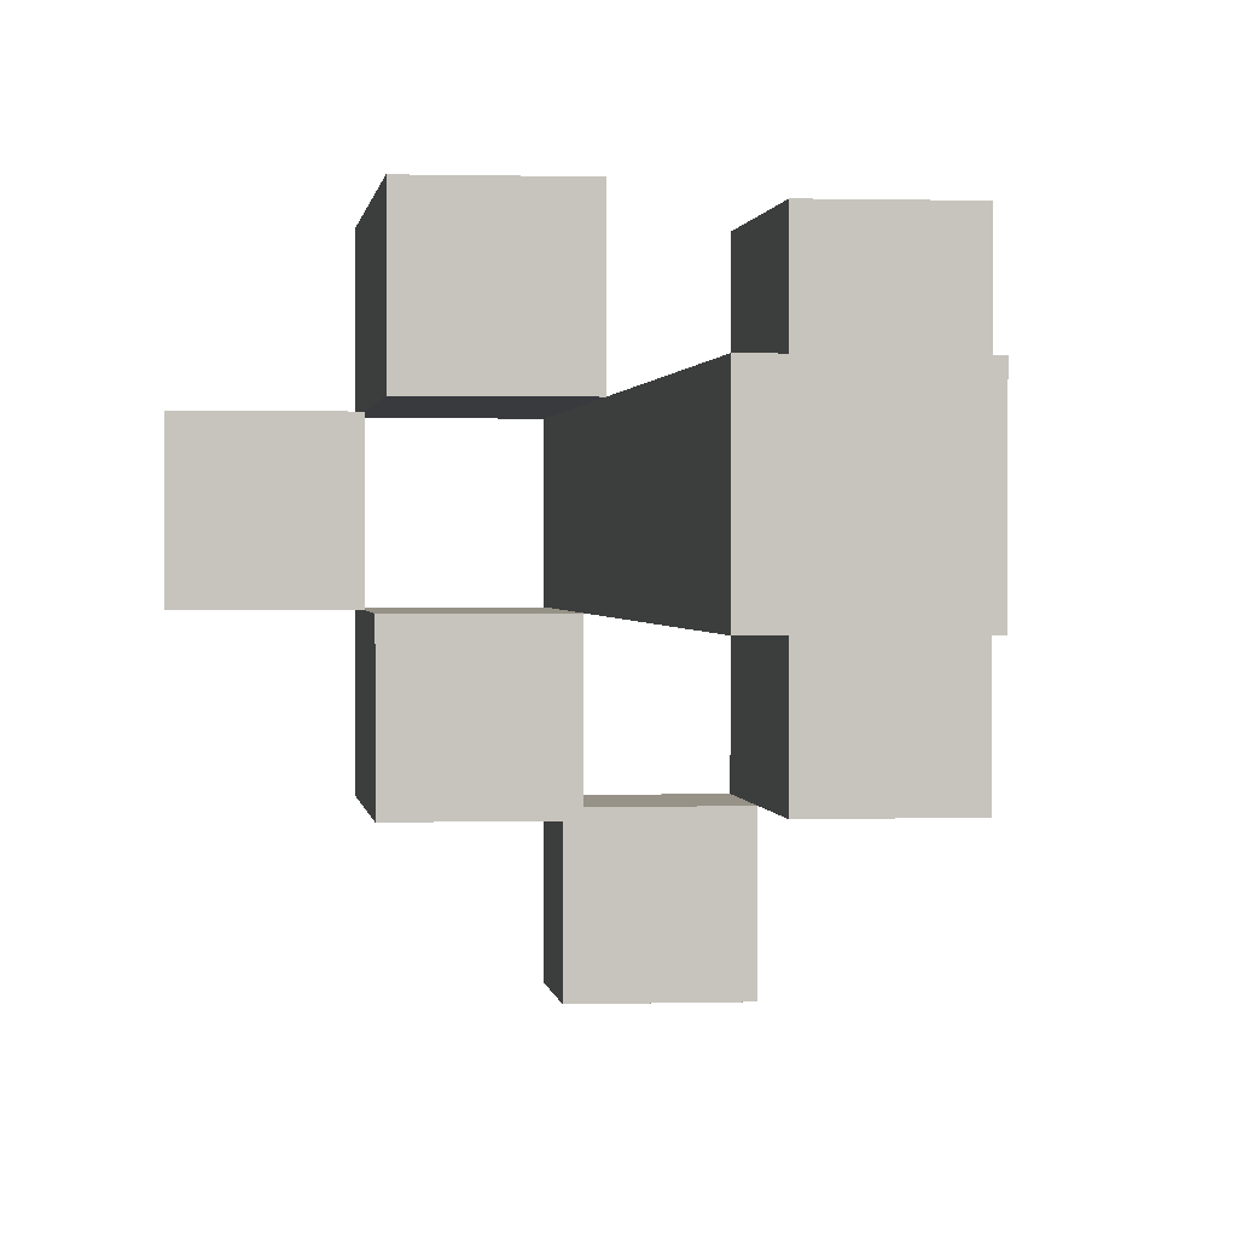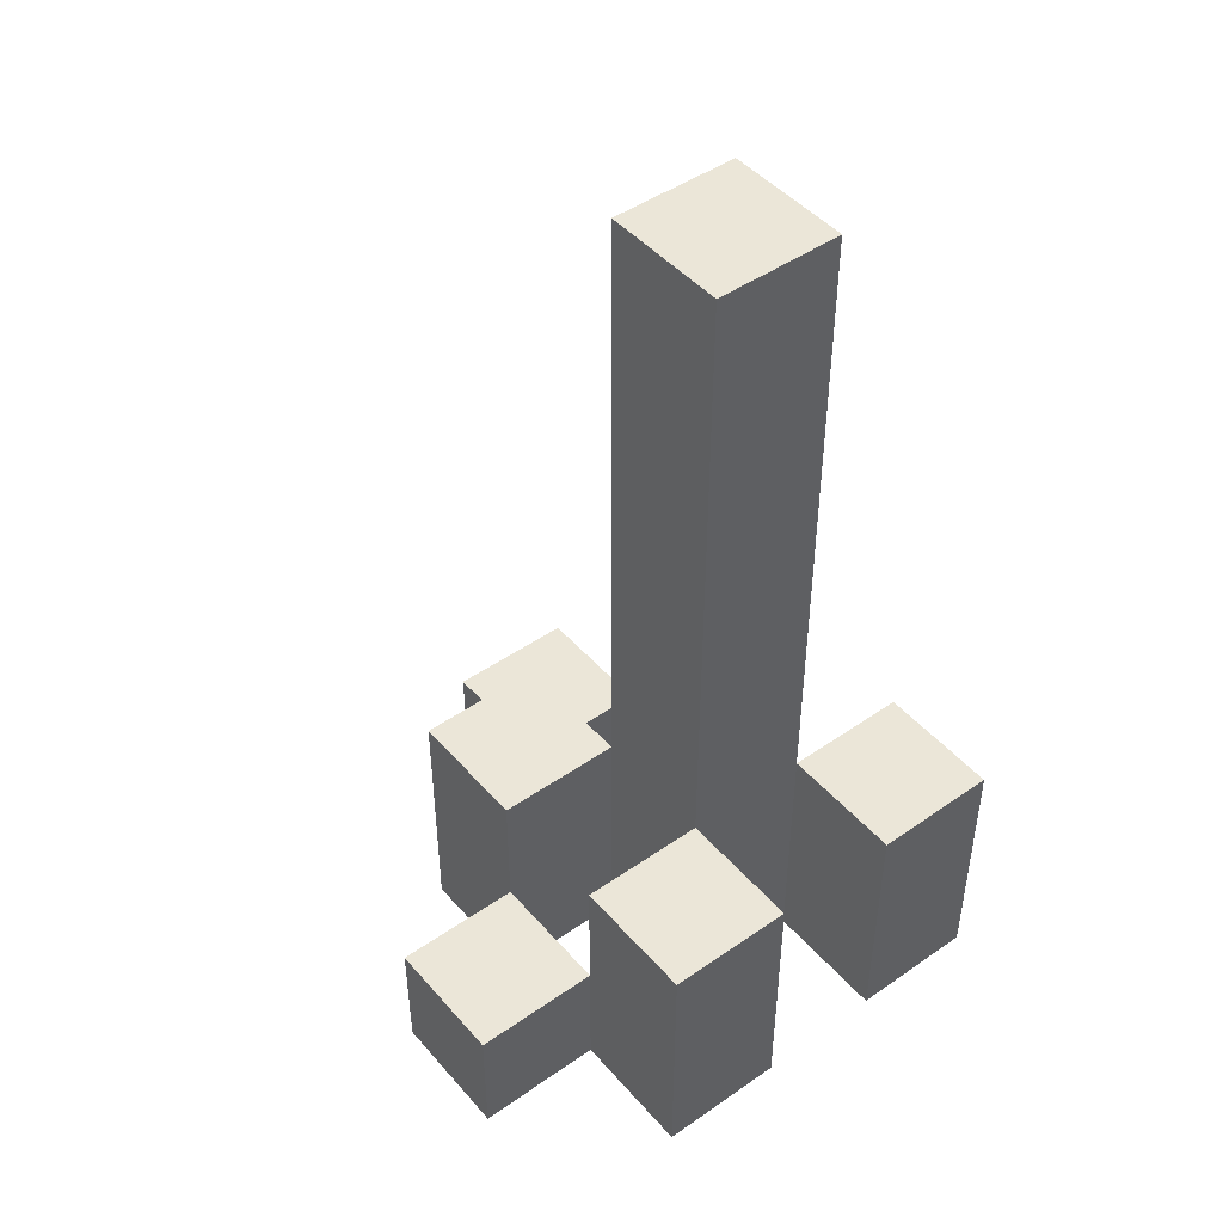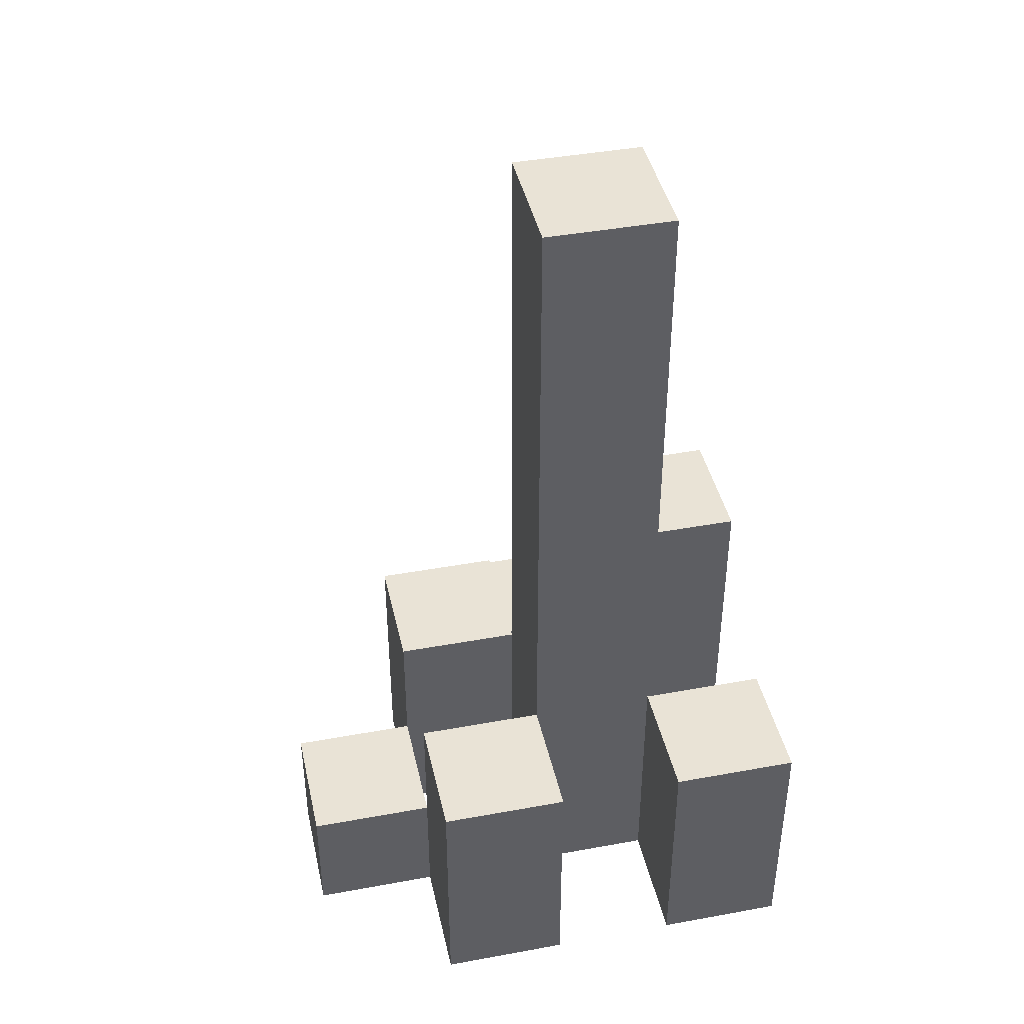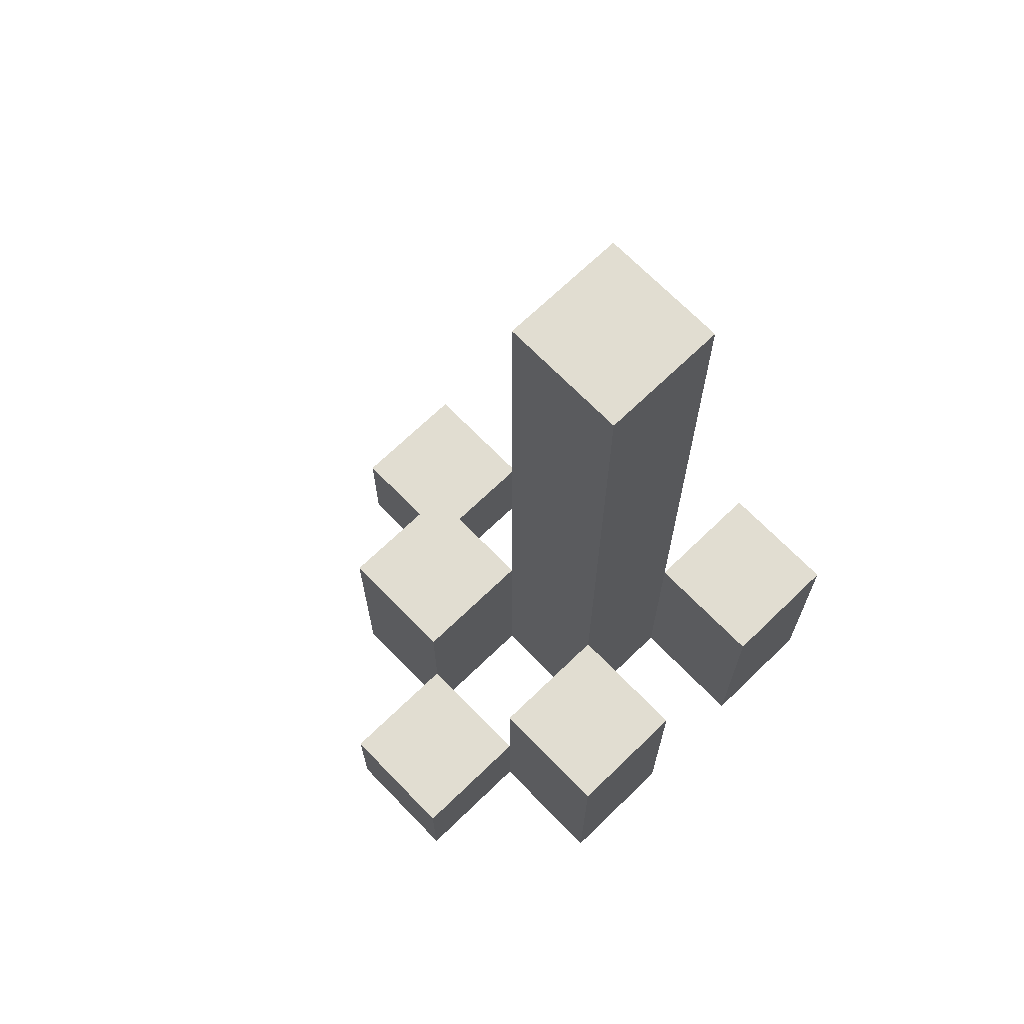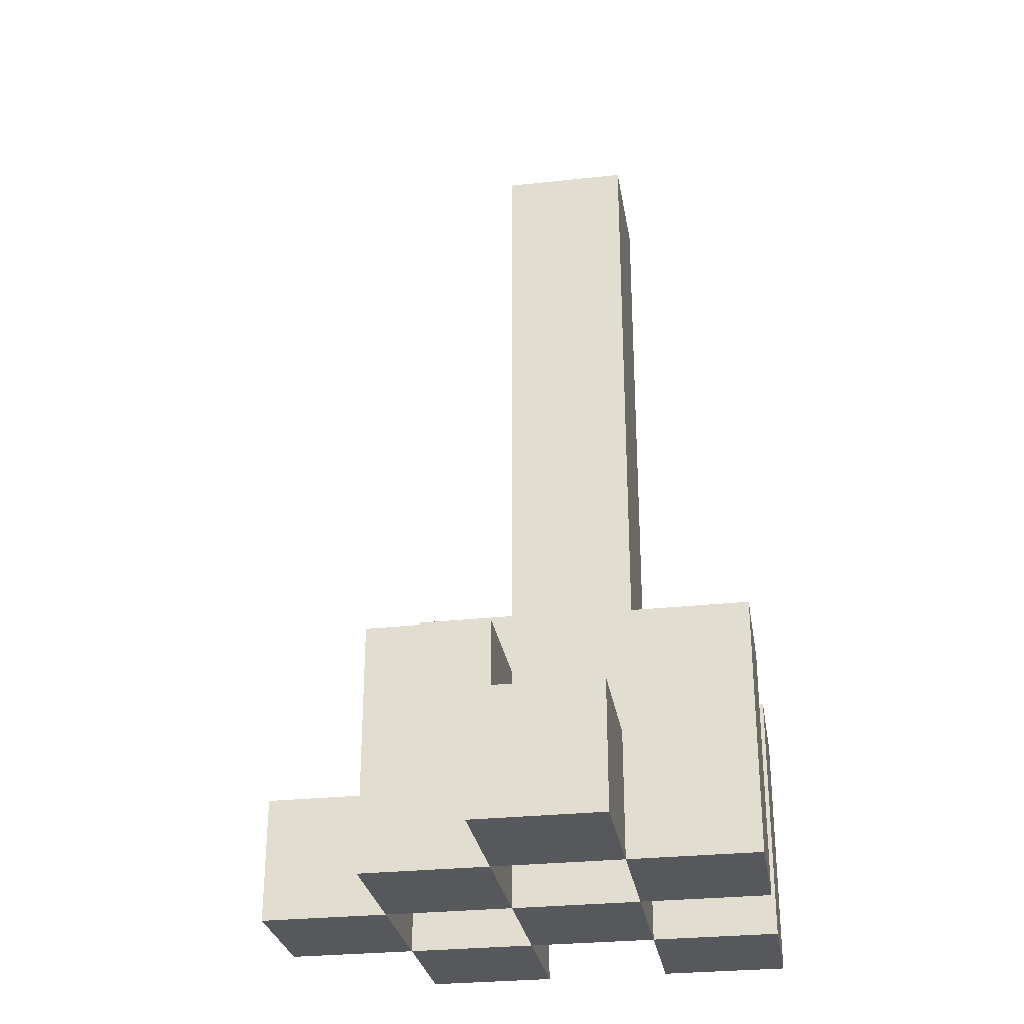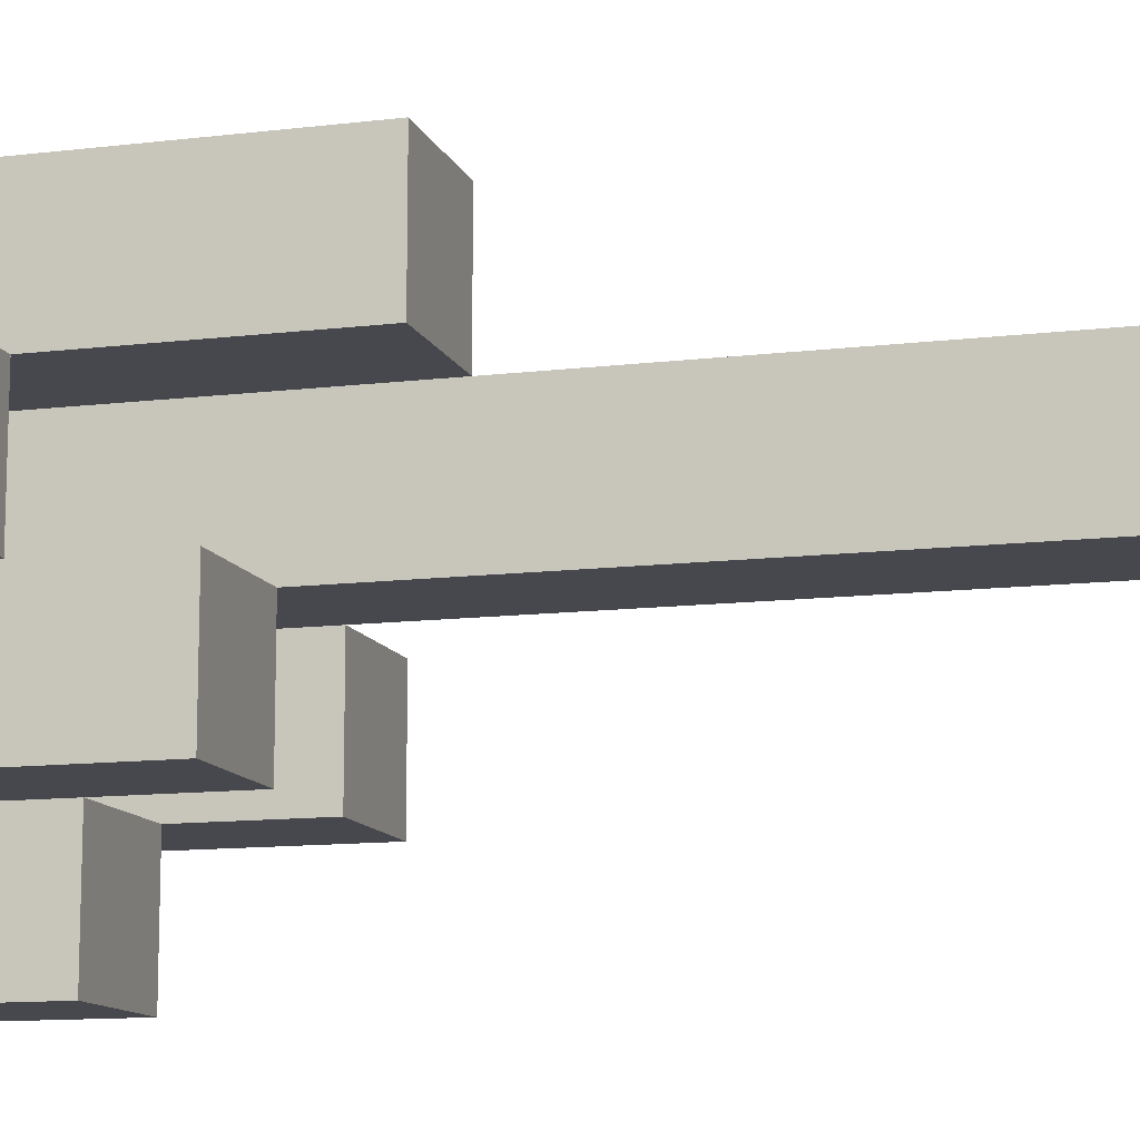
<metadata>
{"format":"obj","ext":"obj","renderer":"f3d","projection":"perspective","resolution":1024,"background":"white","views":[{"elev":1.0,"azim":173.5,"up":"+Z"},{"elev":46.4,"azim":-128.4,"up":"+Y"},{"elev":42.2,"azim":-102.4,"up":"+Y"},{"elev":68.9,"azim":-134.1,"up":"+Y"},{"elev":-28.7,"azim":-170.7,"up":"+Y"},{"elev":-11.9,"azim":106.2,"up":"+Z"}]}
</metadata>
<code>
o
v -2.8 0.9 33
v -2.7 0.9 33
v -2.8 1 33
v -2.7 1 33
v -2.9 0.9 33.1
v -2.8 0.9 33.1
v -2.7 0.9 33.1
v -2.6 0.9 33.1
v -2.8 1 33.1
v -2.7 1 33.1
v -2.9 1.1 33.1
v -2.8 1.1 33.1
v -2.7 1.1 33.1
v -2.6 1.1 33.1
v -2.8 0.9 33.2
v -2.7 0.9 33.2
v -2.6 0.9 33.2
v -2.5 0.9 33.2
v -2.6 1 33.2
v -2.5 1 33.2
v -2.8 1.1 33.2
v -2.7 1.1 33.2
v -2.8 1.6 33.2
v -2.7 1.6 33.2
v -2.9 0.9 33.3
v -2.8 0.9 33.3
v -2.7 0.9 33.3
v -2.6 0.9 33.3
v -2.6 1 33.3
v -2.9 1.1 33.3
v -2.8 1.1 33.3
v -2.7 1.2 33.3
v -2.6 1.2 33.3
v -2.8 0.9 33.1
v -2.7 0.9 33.1
v -2.8 1 33.1
v -2.7 1 33.1
v -2.9 0.9 33.2
v -2.8 0.9 33.2
v -2.7 0.9 33.2
v -2.6 0.9 33.2
v -2.6 1 33.2
v -2.9 1.1 33.2
v -2.8 1.1 33.2
v -2.7 1.1 33.2
v -2.6 1.1 33.2
v -2.8 0.9 33.3
v -2.7 0.9 33.3
v -2.6 0.9 33.3
v -2.5 0.9 33.3
v -2.6 1 33.3
v -2.5 1 33.3
v -2.8 1.1 33.3
v -2.7 1.2 33.3
v -2.8 1.6 33.3
v -2.7 1.6 33.3
v -2.9 0.9 33.4
v -2.8 0.9 33.4
v -2.7 0.9 33.4
v -2.6 0.9 33.4
v -2.9 1.1 33.4
v -2.8 1.1 33.4
v -2.7 1.2 33.4
v -2.6 1.2 33.4
v -2.9 0.9 33.1
v -2.9 1.1 33.1
v -2.9 0.9 33.2
v -2.9 1.1 33.2
v -2.9 0.9 33.3
v -2.9 1.1 33.3
v -2.9 0.9 33.4
v -2.9 1.1 33.4
v -2.8 0.9 33
v -2.8 1 33
v -2.8 0.9 33.1
v -2.8 1 33.1
v -2.8 0.9 33.2
v -2.8 1.1 33.2
v -2.8 1.6 33.2
v -2.8 0.9 33.3
v -2.8 1.1 33.3
v -2.8 1.6 33.3
v -2.7 0.9 33.1
v -2.7 1 33.1
v -2.7 1.1 33.1
v -2.7 0.9 33.2
v -2.7 1.1 33.2
v -2.7 0.9 33.3
v -2.7 1.2 33.3
v -2.7 0.9 33.4
v -2.7 1.2 33.4
v -2.6 0.9 33.2
v -2.6 1 33.2
v -2.6 0.9 33.3
v -2.6 1 33.3
v -2.8 0.9 33.1
v -2.8 1 33.1
v -2.8 1.1 33.1
v -2.8 0.9 33.2
v -2.8 1.1 33.2
v -2.8 0.9 33.3
v -2.8 1.1 33.3
v -2.8 0.9 33.4
v -2.8 1.1 33.4
v -2.7 0.9 33
v -2.7 1 33
v -2.7 0.9 33.1
v -2.7 1 33.1
v -2.7 0.9 33.2
v -2.7 1.1 33.2
v -2.7 1.6 33.2
v -2.7 0.9 33.3
v -2.7 1.2 33.3
v -2.7 1.6 33.3
v -2.6 0.9 33.1
v -2.6 1.1 33.1
v -2.6 0.9 33.2
v -2.6 1 33.2
v -2.6 1.1 33.2
v -2.6 0.9 33.3
v -2.6 1 33.3
v -2.6 1.2 33.3
v -2.6 0.9 33.4
v -2.6 1.2 33.4
v -2.5 0.9 33.2
v -2.5 1 33.2
v -2.5 0.9 33.3
v -2.5 1 33.3
v -2.9 0.9 33.1
v -2.9 0.9 33.2
v -2.9 0.9 33.3
v -2.9 0.9 33.4
v -2.8 0.9 33
v -2.8 0.9 33.1
v -2.8 0.9 33.2
v -2.8 0.9 33.3
v -2.8 0.9 33.4
v -2.7 0.9 33
v -2.7 0.9 33.1
v -2.7 0.9 33.2
v -2.7 0.9 33.3
v -2.7 0.9 33.4
v -2.6 0.9 33.1
v -2.6 0.9 33.2
v -2.6 0.9 33.3
v -2.6 0.9 33.4
v -2.5 0.9 33.2
v -2.5 0.9 33.3
v -2.8 1 33
v -2.8 1 33.1
v -2.7 1 33
v -2.7 1 33.1
v -2.6 1 33.2
v -2.6 1 33.3
v -2.5 1 33.2
v -2.5 1 33.3
v -2.9 1.1 33.1
v -2.9 1.1 33.2
v -2.9 1.1 33.3
v -2.9 1.1 33.4
v -2.8 1.1 33.1
v -2.8 1.1 33.2
v -2.8 1.1 33.3
v -2.8 1.1 33.4
v -2.7 1.1 33.1
v -2.7 1.1 33.2
v -2.6 1.1 33.1
v -2.6 1.1 33.2
v -2.7 1.2 33.3
v -2.7 1.2 33.4
v -2.6 1.2 33.3
v -2.6 1.2 33.4
v -2.8 1.6 33.2
v -2.8 1.6 33.3
v -2.7 1.6 33.2
v -2.7 1.6 33.3
f 3 2 1
f 4 2 3
f 9 6 5
f 10 8 7
f 11 9 5
f 12 9 11
f 13 8 10
f 14 8 13
f 19 18 17
f 20 18 19
f 21 16 15
f 22 16 21
f 23 22 21
f 24 22 23
f 29 28 27
f 30 26 25
f 31 26 30
f 32 29 27
f 33 29 32
f 34 35 36
f 36 35 37
f 40 41 42
f 38 39 43
f 43 39 44
f 40 42 45
f 45 42 46
f 49 50 51
f 51 50 52
f 47 48 53
f 53 48 54
f 53 54 55
f 55 54 56
f 57 58 61
f 61 58 62
f 59 60 63
f 63 60 64
f 67 66 65
f 68 66 67
f 71 70 69
f 72 70 71
f 75 74 73
f 76 74 75
f 80 78 77
f 80 79 78
f 81 79 80
f 82 79 81
f 86 84 83
f 86 85 84
f 87 85 86
f 90 89 88
f 91 89 90
f 94 93 92
f 95 93 94
f 96 97 99
f 97 98 99
f 99 98 100
f 101 102 103
f 103 102 104
f 105 106 107
f 107 106 108
f 109 110 112
f 110 111 112
f 112 111 113
f 113 111 114
f 115 116 117
f 117 116 118
f 118 116 119
f 120 121 123
f 121 122 123
f 123 122 124
f 125 126 127
f 127 126 128
f 134 130 129
f 135 130 134
f 136 132 131
f 137 132 136
f 138 134 133
f 139 134 138
f 140 136 135
f 141 136 140
f 143 140 139
f 144 140 143
f 145 142 141
f 146 142 145
f 147 145 144
f 148 145 147
f 149 150 151
f 151 150 152
f 153 154 155
f 155 154 156
f 157 158 161
f 161 158 162
f 159 160 163
f 163 160 164
f 165 166 167
f 167 166 168
f 169 170 171
f 171 170 172
f 173 174 175
f 175 174 176

</code>
